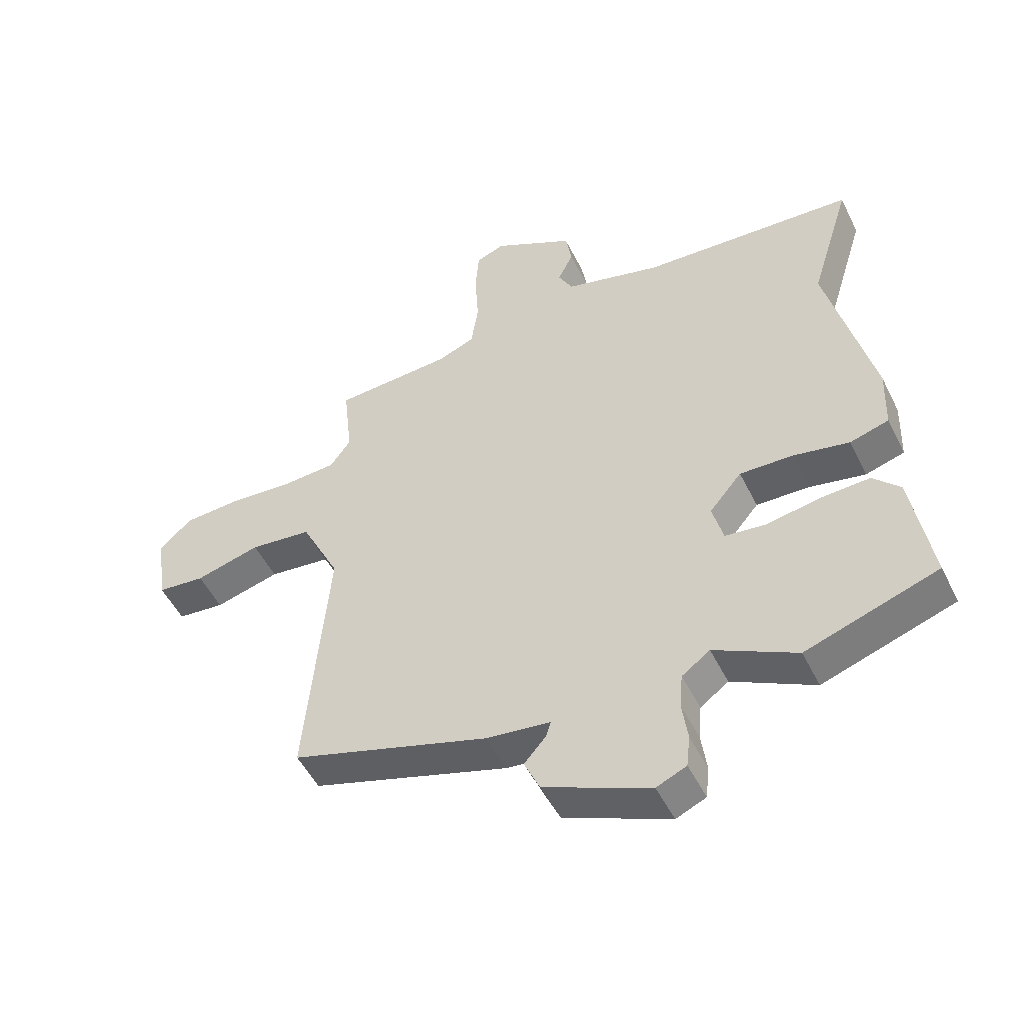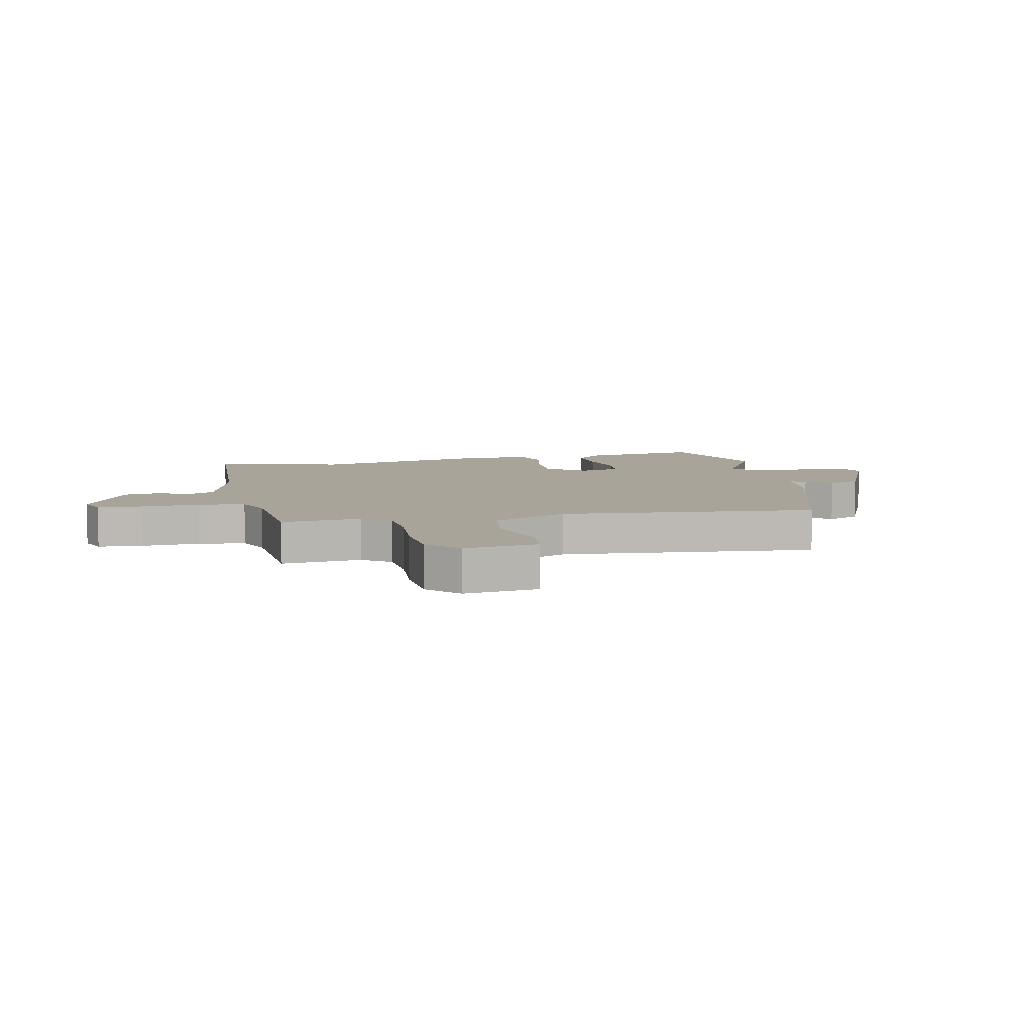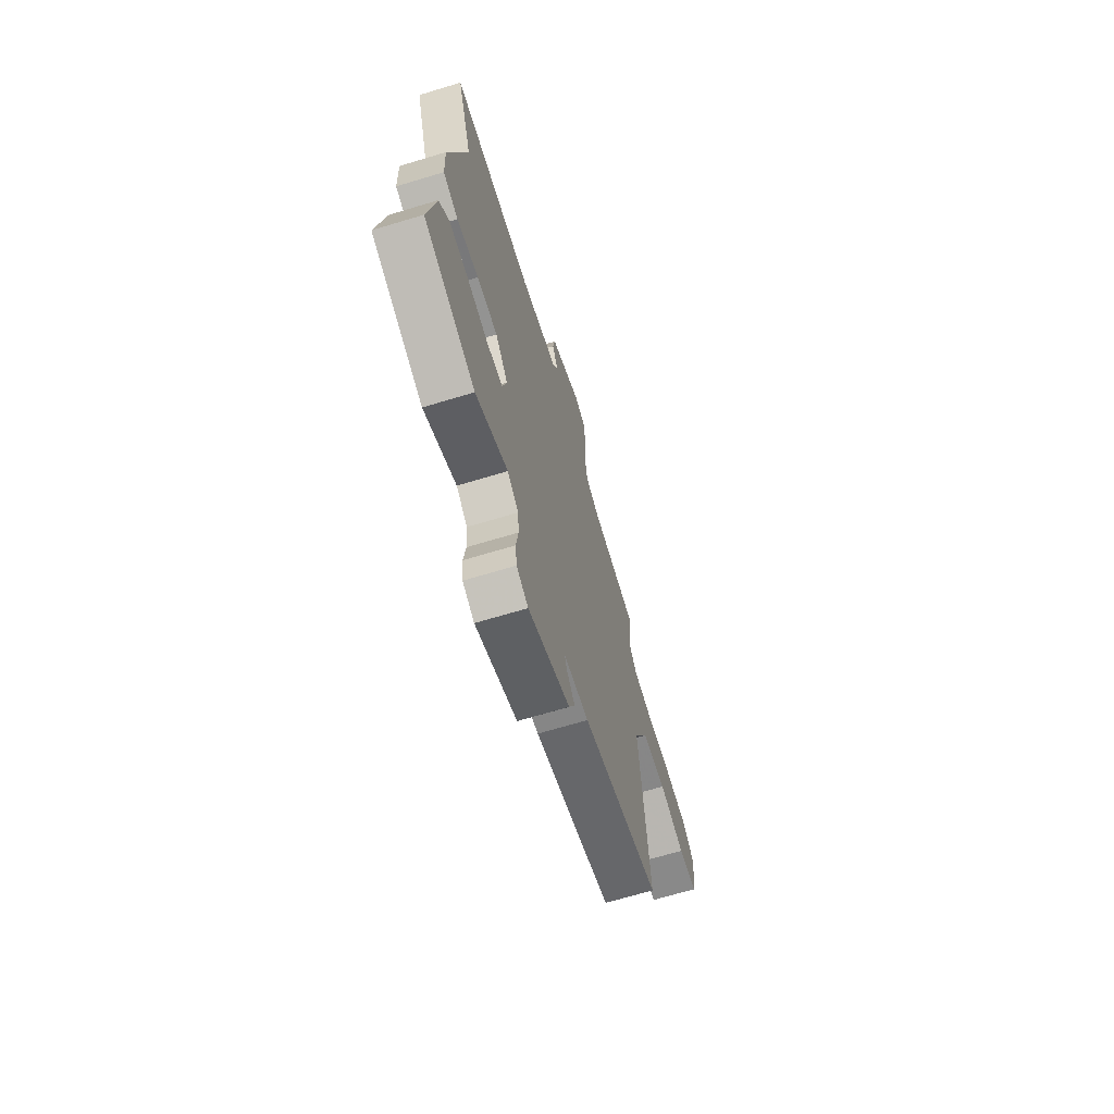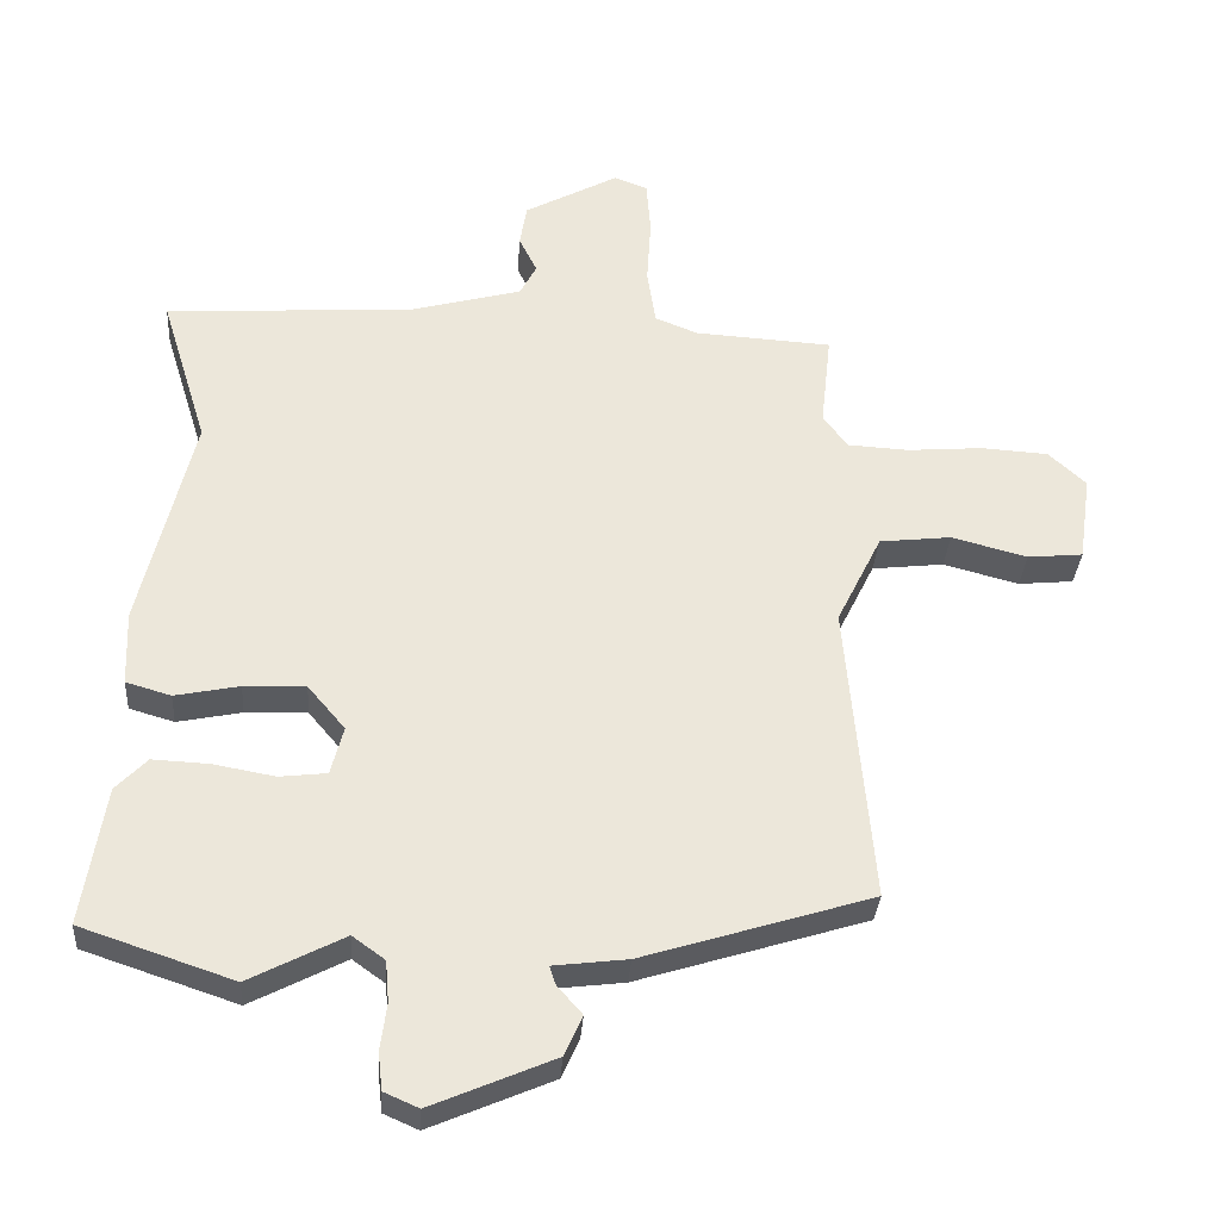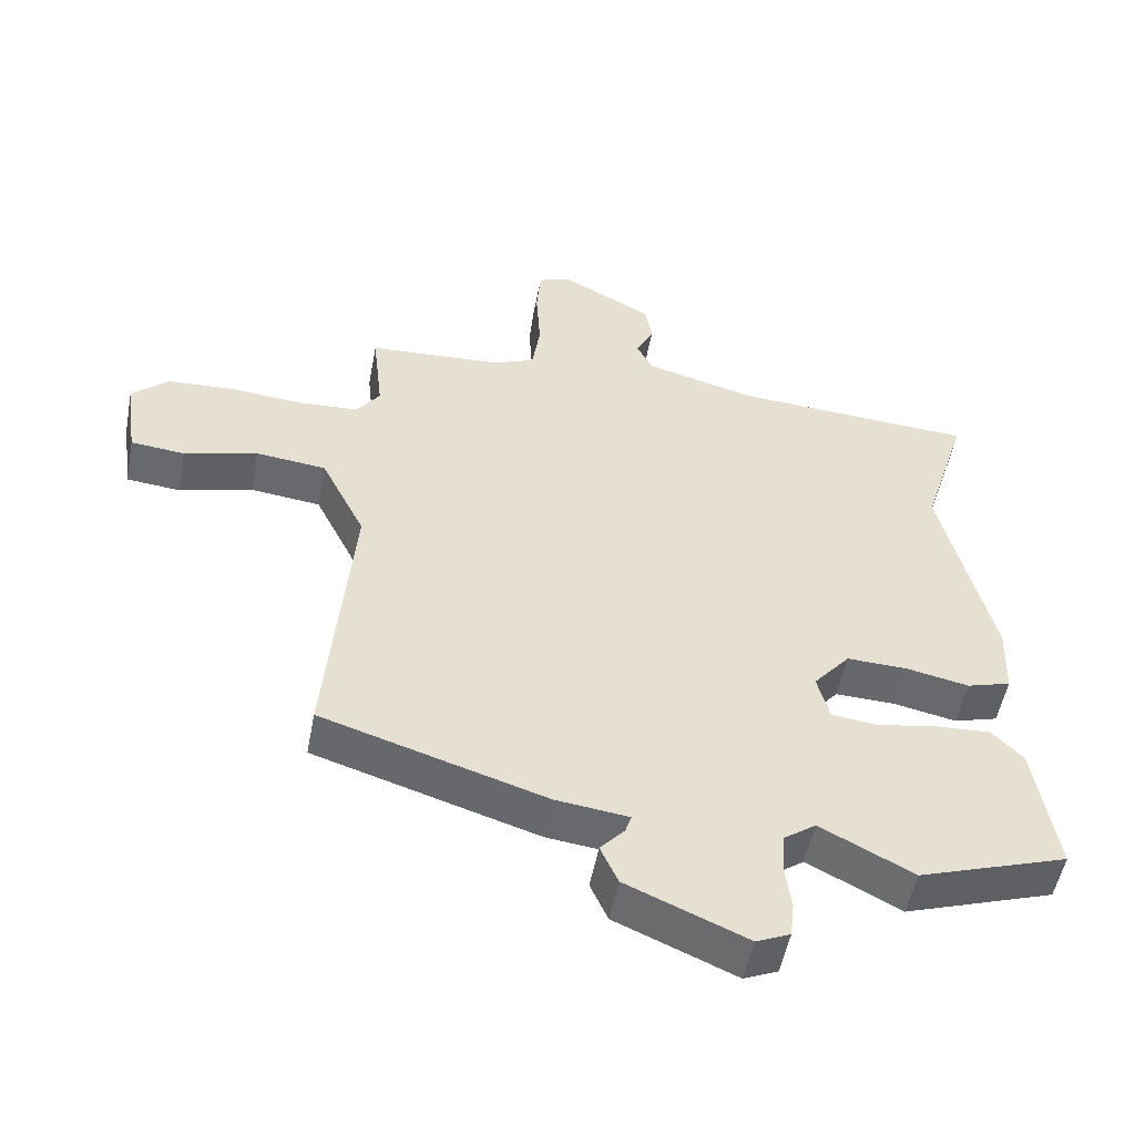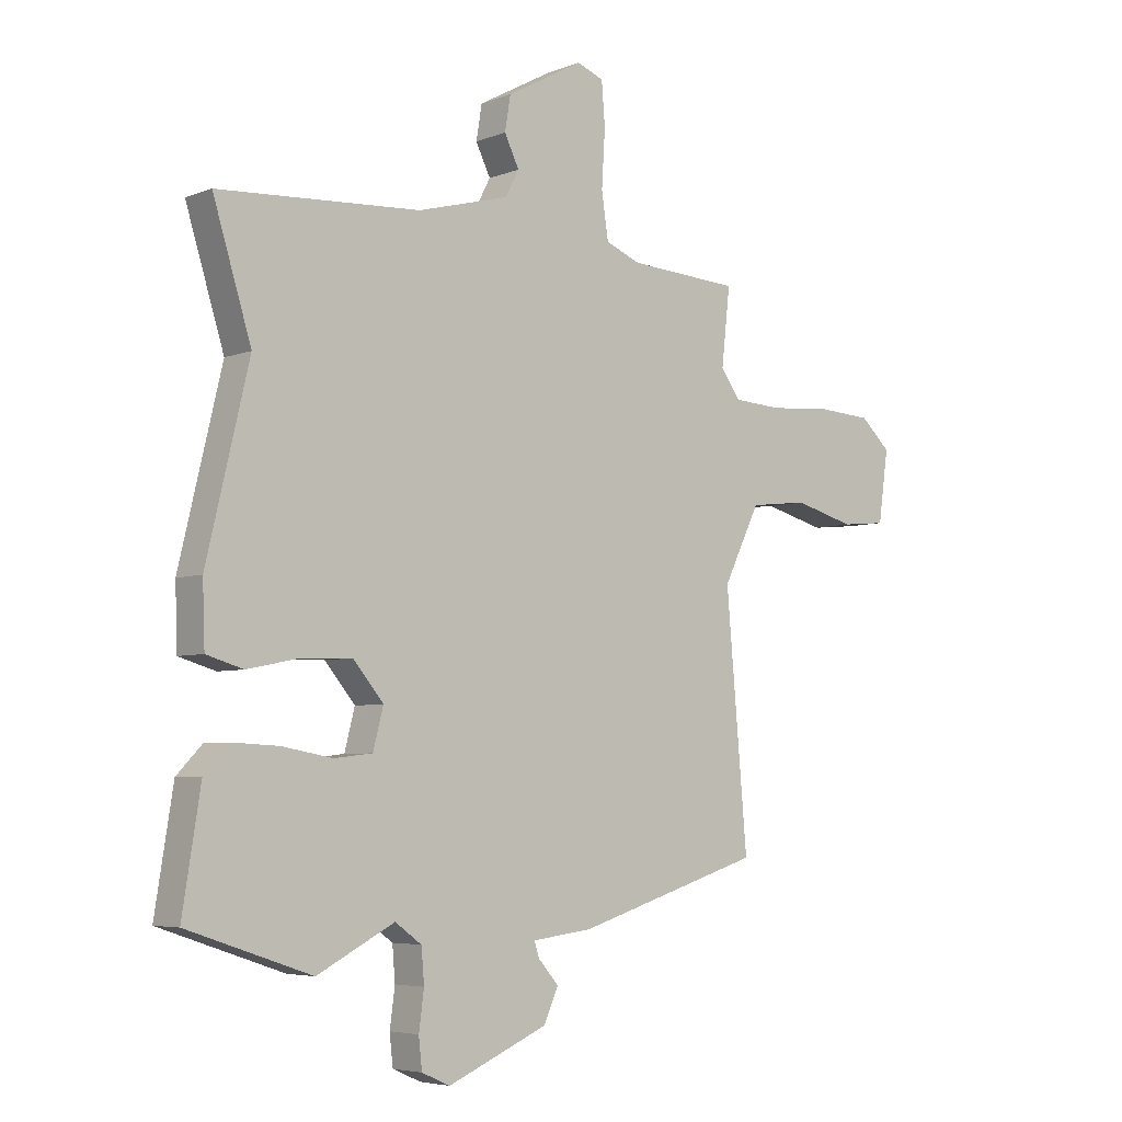
<metadata>
{"format":"obj","ext":"obj","renderer":"f3d","projection":"perspective","resolution":1024,"background":"white","views":[{"elev":-50.8,"azim":-154.2,"up":"+Z"},{"elev":7.1,"azim":77.8,"up":"+Y"},{"elev":-68.4,"azim":-73.2,"up":"+Z"},{"elev":-32.9,"azim":-3.9,"up":"+Z"},{"elev":-52.3,"azim":169.3,"up":"+Z"},{"elev":-5.2,"azim":-40.1,"up":"+Z"}]}
</metadata>
<code>
v -0.324 0.07 -0.559
v -0.544 0.07 -0.485
v -0.512 0.07 -0.284
v -0.467 0.07 -0.237
v -0.385 0.07 -0.241
v -0.296 0.07 -0.257
v -0.228 0.07 -0.249
v -0.21 0.07 -0.179
v -0.264 0.07 -0.115
v -0.353 0.07 -0.118
v -0.446 0.07 -0.137
v -0.511 0.07 -0.118
v -0.515 0.07 -0.01
v -0.44 0.07 0.306
v -0.508 0.07 0.525
v -0.15 0.07 0.547
v 0.013 0.07 0.591
v 0.037 0.07 0.637
v 0.011 0.07 0.69
v 0.021 0.07 0.751
v 0.157 0.07 0.825
v 0.205 0.07 0.807
v 0.211 0.07 0.73
v 0.205 0.07 0.631
v 0.217 0.07 0.551
v 0.279 0.07 0.526
v 0.477 0.07 0.514
v 0.462 0.07 0.378
v 0.497 0.07 0.33
v 0.585 0.07 0.325
v 0.694 0.07 0.334
v 0.792 0.07 0.328
v 0.846 0.07 0.278
v 0.828 0.07 0.152
v 0.748 0.07 0.144
v 0.639 0.07 0.173
v 0.535 0.07 0.161
v 0.47 0.07 0.029
v 0.508 0.07 -0.407
v 0.177 0.07 -0.51
v 0.07 0.07 -0.523
v 0.079 0.07 -0.55
v 0.115 0.07 -0.591
v 0.089 0.07 -0.649
v -0.088 0.07 -0.725
v -0.138 0.07 -0.703
v -0.144 0.07 -0.649
v -0.135 0.07 -0.582
v -0.14 0.07 -0.522
v -0.187 0.07 -0.488
v -0.324 0 -0.559
v -0.544 0 -0.485
v -0.512 0 -0.284
v -0.467 0 -0.237
v -0.385 0 -0.241
v -0.296 0 -0.257
v -0.228 0 -0.249
v -0.21 0 -0.179
v -0.264 0 -0.115
v -0.353 0 -0.118
v -0.446 0 -0.137
v -0.511 0 -0.118
v -0.515 0 -0.01
v -0.44 0 0.306
v -0.508 0 0.525
v -0.15 0 0.547
v 0.013 0 0.591
v 0.037 0 0.637
v 0.011 0 0.69
v 0.021 0 0.751
v 0.157 0 0.825
v 0.205 0 0.807
v 0.211 0 0.73
v 0.205 0 0.631
v 0.217 0 0.551
v 0.279 0 0.526
v 0.477 0 0.514
v 0.462 0 0.378
v 0.497 0 0.33
v 0.585 0 0.325
v 0.694 0 0.334
v 0.792 0 0.328
v 0.846 0 0.278
v 0.828 0 0.152
v 0.748 0 0.144
v 0.639 0 0.173
v 0.535 0 0.161
v 0.47 0 0.029
v 0.508 0 -0.407
v 0.177 0 -0.51
v 0.07 0 -0.523
v 0.079 0 -0.55
v 0.115 0 -0.591
v 0.089 0 -0.649
v -0.088 0 -0.725
v -0.138 0 -0.703
v -0.144 0 -0.649
v -0.135 0 -0.582
v -0.14 0 -0.522
v -0.187 0 -0.488
f 45 46 47 48
f 45 48 49
f 42 43 44 45
f 41 42 45 49
f 38 39 40 41
f 37 38 41 49
f 33 34 35 36
f 33 36 37
f 30 31 32 33
f 29 30 33 37
f 28 29 37 49
f 26 27 28 49
f 21 22 23 24
f 21 24 25
f 18 19 20 21
f 17 18 21 25
f 16 17 25 26
f 14 15 16 26
f 10 11 12 13
f 9 10 13 14
f 8 9 14 26
f 3 4 5 6
f 3 6 7
f 50 1 2 3
f 50 3 7
f 26 49 50
f 7 8 26 50
f 98 97 96 95
f 99 98 95
f 95 94 93 92
f 99 95 92 91
f 91 90 89 88
f 99 91 88 87
f 86 85 84 83
f 87 86 83
f 83 82 81 80
f 87 83 80 79
f 99 87 79 78
f 99 78 77 76
f 74 73 72 71
f 75 74 71
f 71 70 69 68
f 75 71 68 67
f 76 75 67 66
f 76 66 65 64
f 63 62 61 60
f 64 63 60 59
f 76 64 59 58
f 56 55 54 53
f 57 56 53
f 53 52 51 100
f 57 53 100
f 100 99 76
f 100 76 58 57
f 1 51 52 2
f 2 52 53 3
f 3 53 54 4
f 4 54 55 5
f 5 55 56 6
f 6 56 57 7
f 7 57 58 8
f 8 58 59 9
f 9 59 60 10
f 10 60 61 11
f 11 61 62 12
f 12 62 63 13
f 13 63 64 14
f 14 64 65 15
f 15 65 66 16
f 16 66 67 17
f 17 67 68 18
f 18 68 69 19
f 19 69 70 20
f 20 70 71 21
f 21 71 72 22
f 22 72 73 23
f 23 73 74 24
f 24 74 75 25
f 25 75 76 26
f 26 76 77 27
f 27 77 78 28
f 28 78 79 29
f 29 79 80 30
f 30 80 81 31
f 31 81 82 32
f 32 82 83 33
f 33 83 84 34
f 34 84 85 35
f 35 85 86 36
f 36 86 87 37
f 37 87 88 38
f 38 88 89 39
f 39 89 90 40
f 40 90 91 41
f 41 91 92 42
f 42 92 93 43
f 43 93 94 44
f 44 94 95 45
f 45 95 96 46
f 46 96 97 47
f 47 97 98 48
f 48 98 99 49
f 49 99 100 50
f 50 100 51 1

</code>
